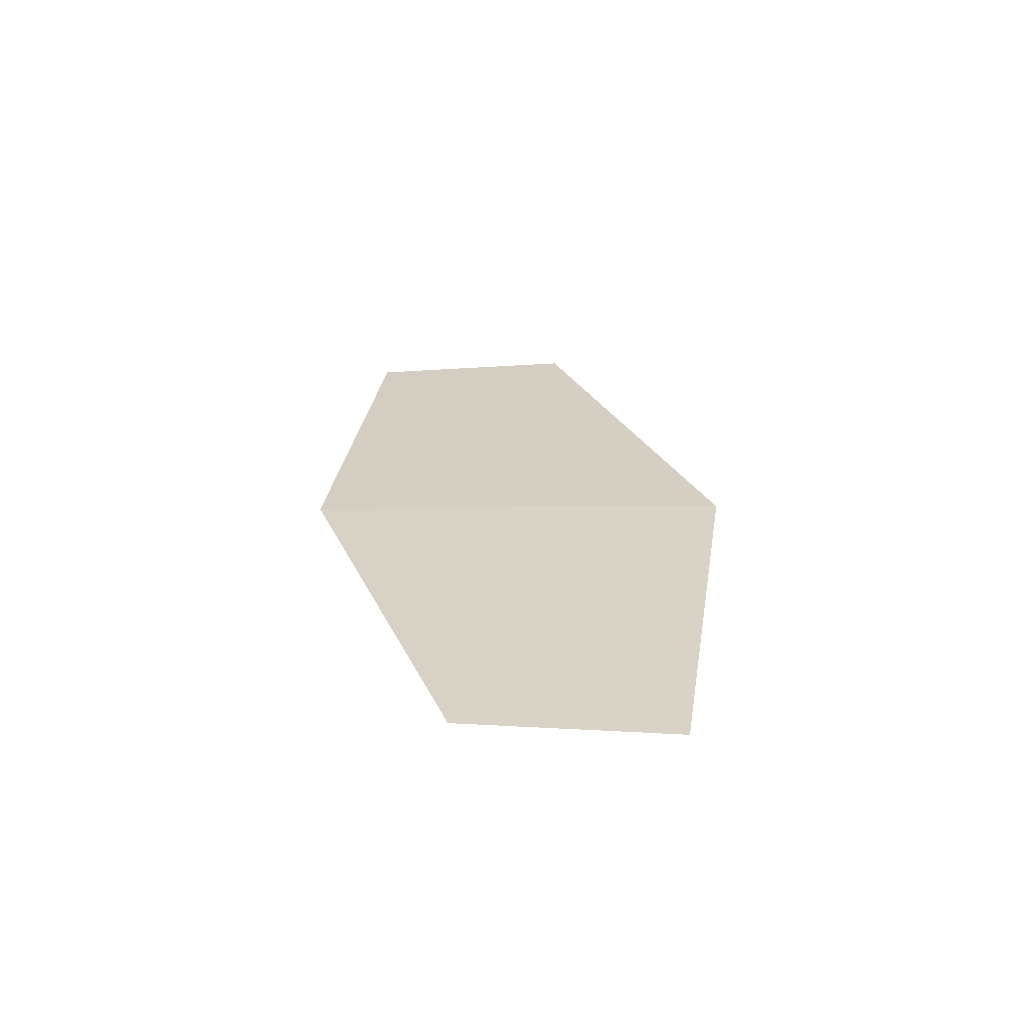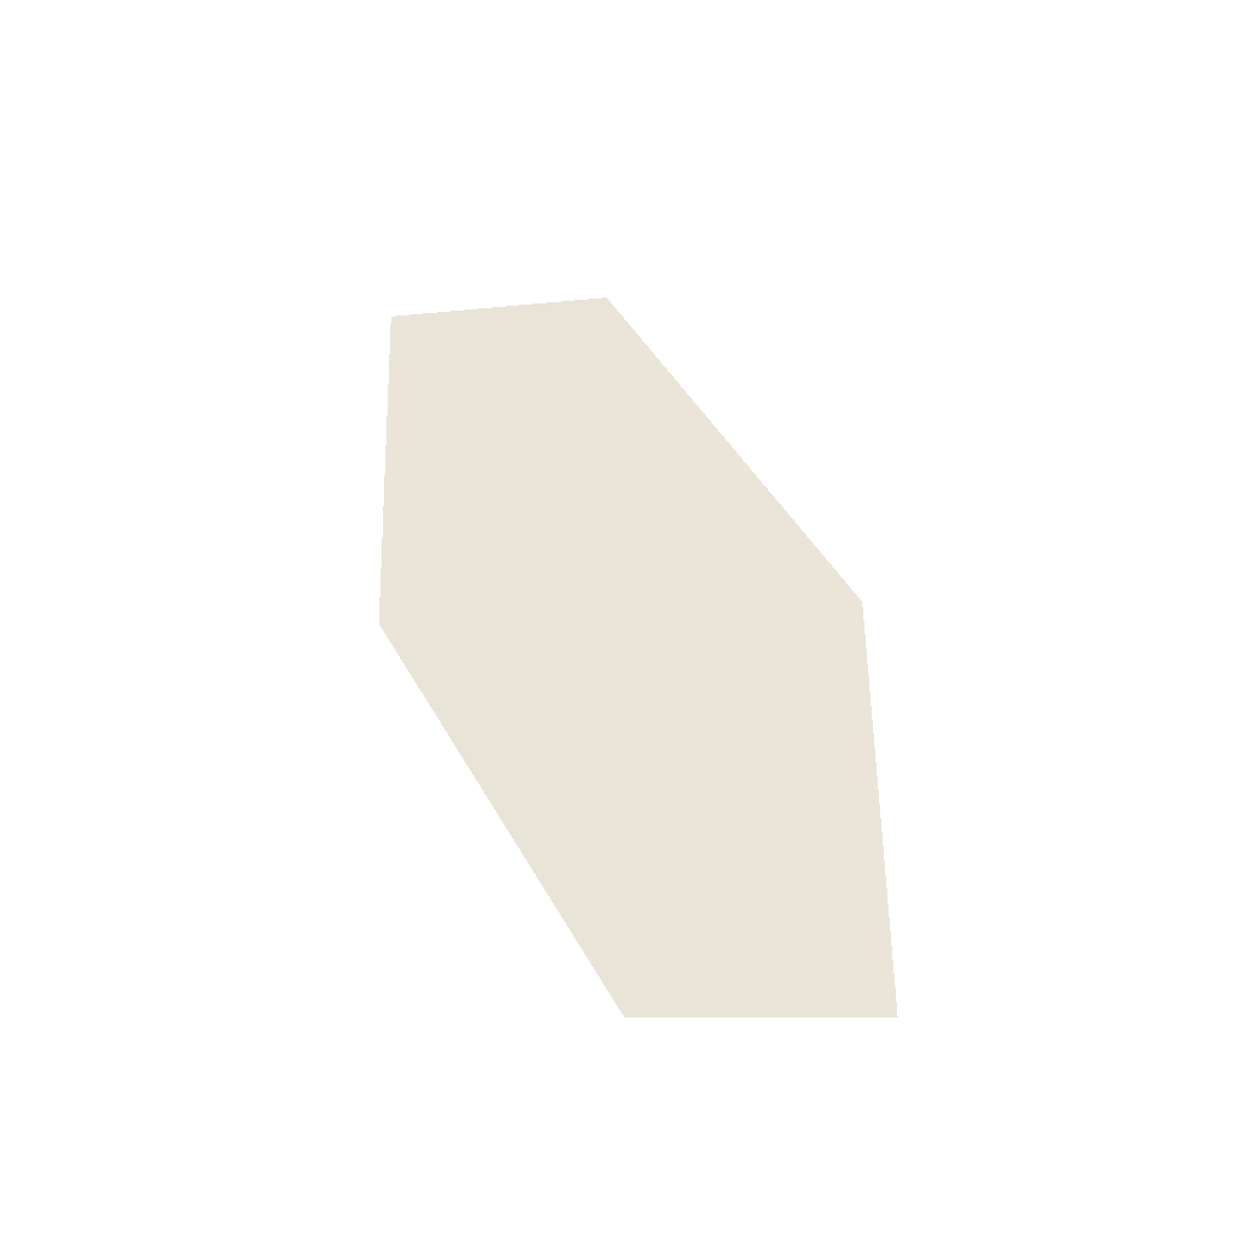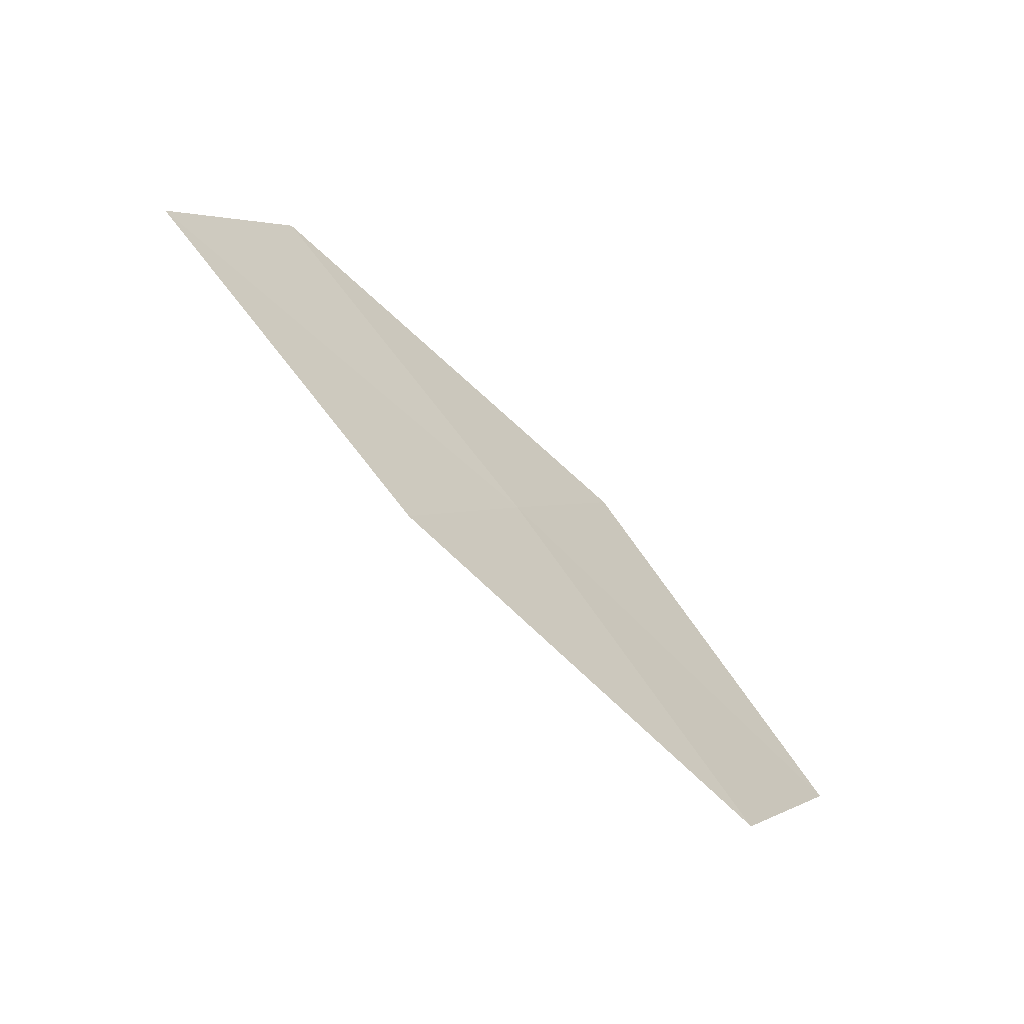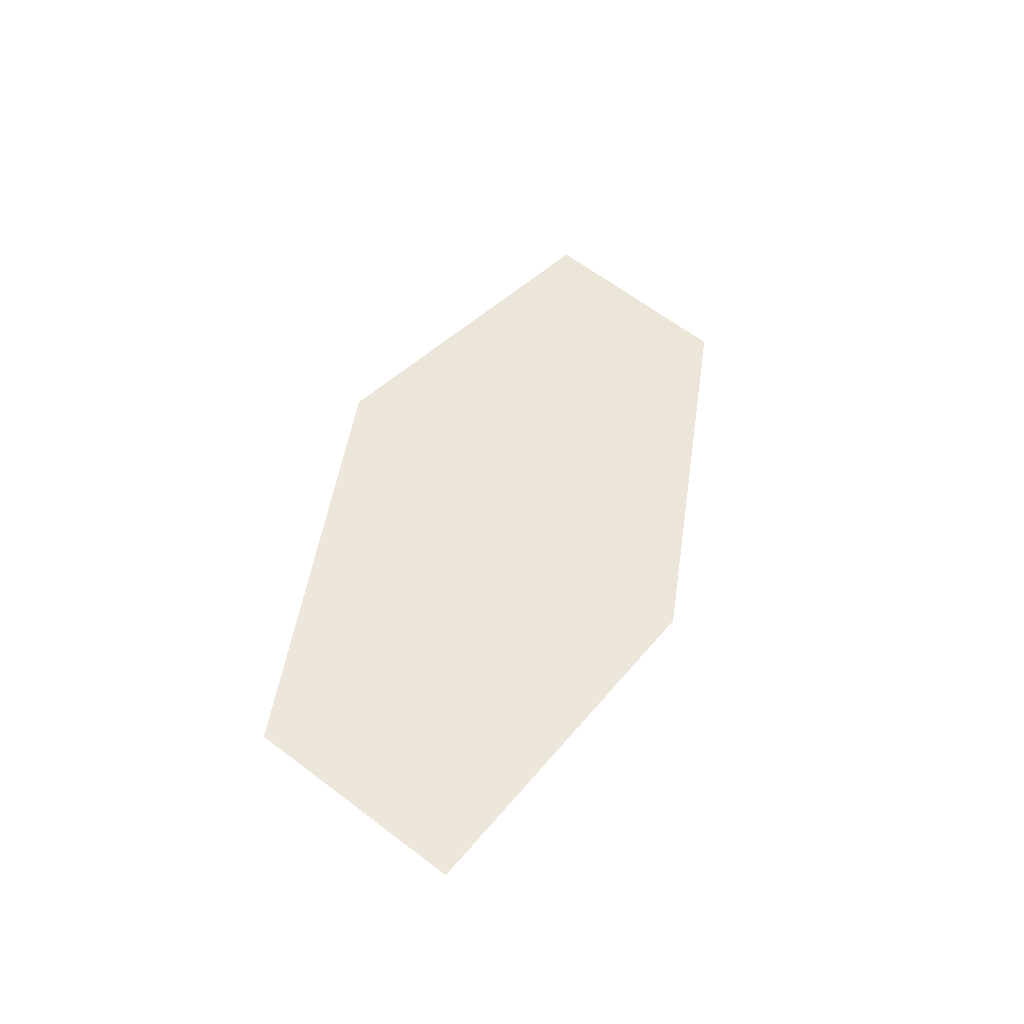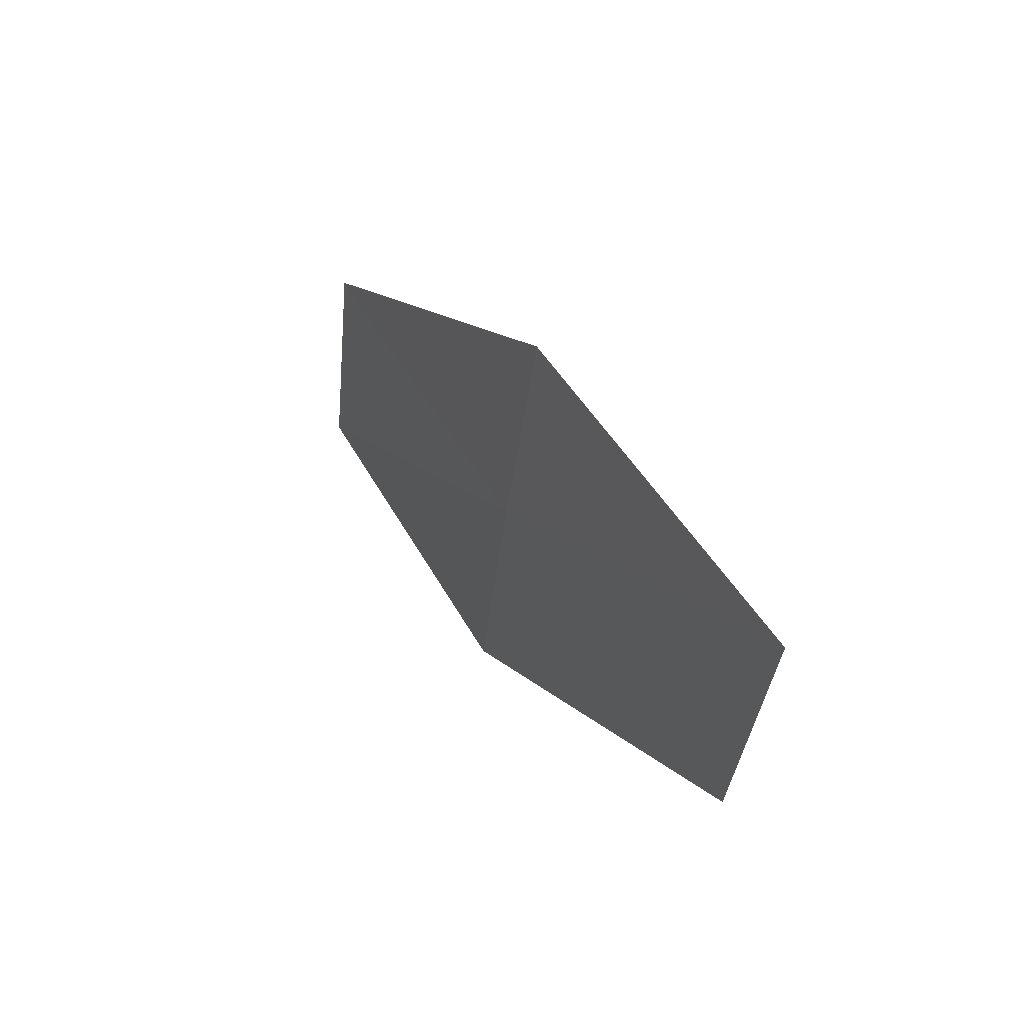
<metadata>
{"format":"obj","ext":"obj","renderer":"f3d","projection":"perspective","resolution":1024,"background":"white","views":[{"elev":18.2,"azim":68.8,"up":"+Z"},{"elev":43.6,"azim":59.3,"up":"+Z"},{"elev":-71.8,"azim":-35.6,"up":"+Y"},{"elev":54.9,"azim":-82.2,"up":"+Z"},{"elev":15.0,"azim":69.1,"up":"+Y"}]}
</metadata>
<code>
v 12.1 -20.88 16.72
v 11.86 -21.29 16.69
v 11.11 -20.88 16.83
v 11.35 -20.46 16.87
v 12.35 -20.46 16.75
v 13.09 -20.9 16.56
v 12.84 -21.3 16.55
f 1 3 2
f 1 4 3
f 1 5 4
f 1 6 5
f 1 2 7
f 1 7 6

</code>
